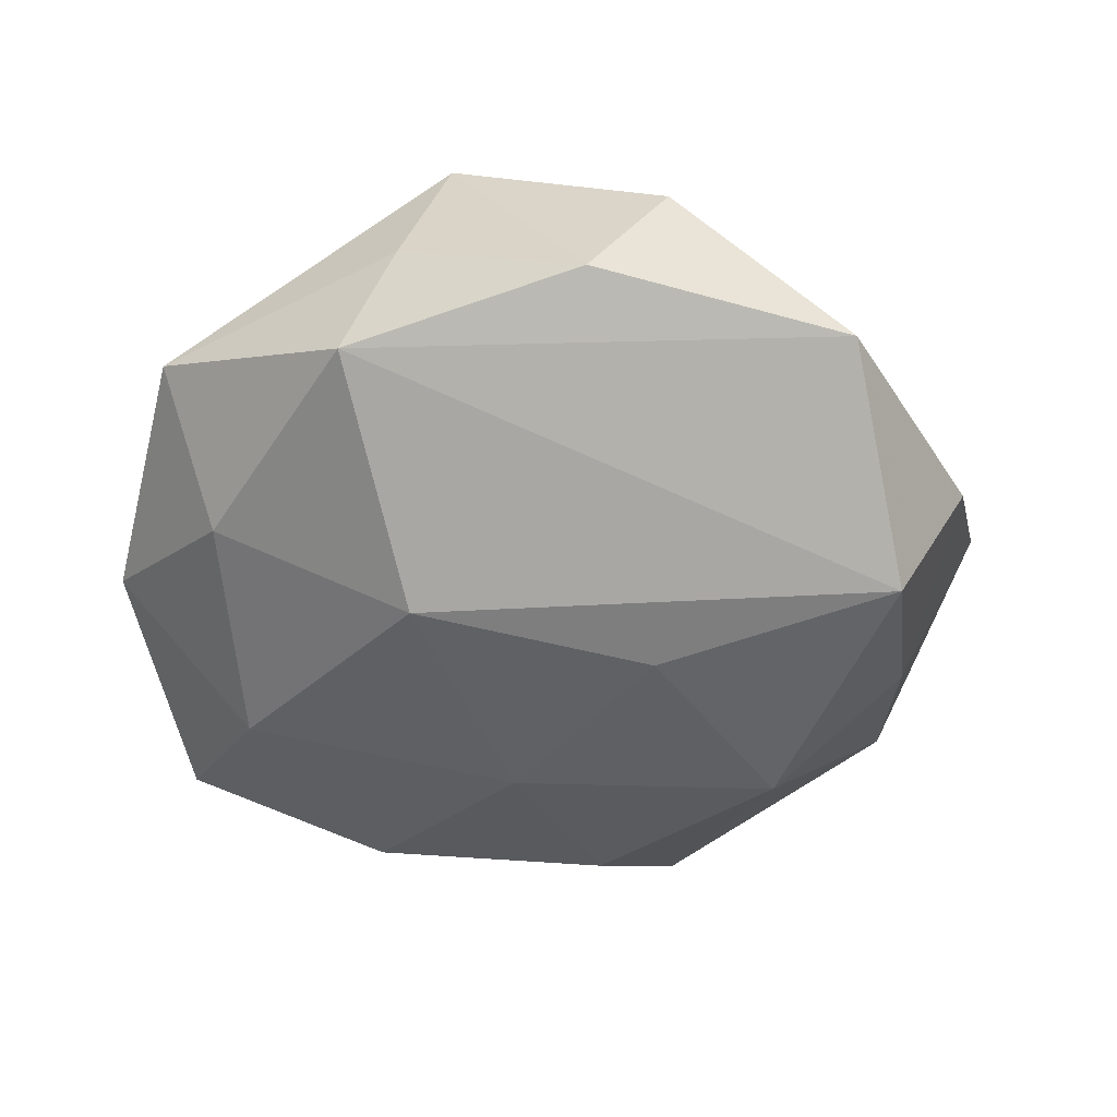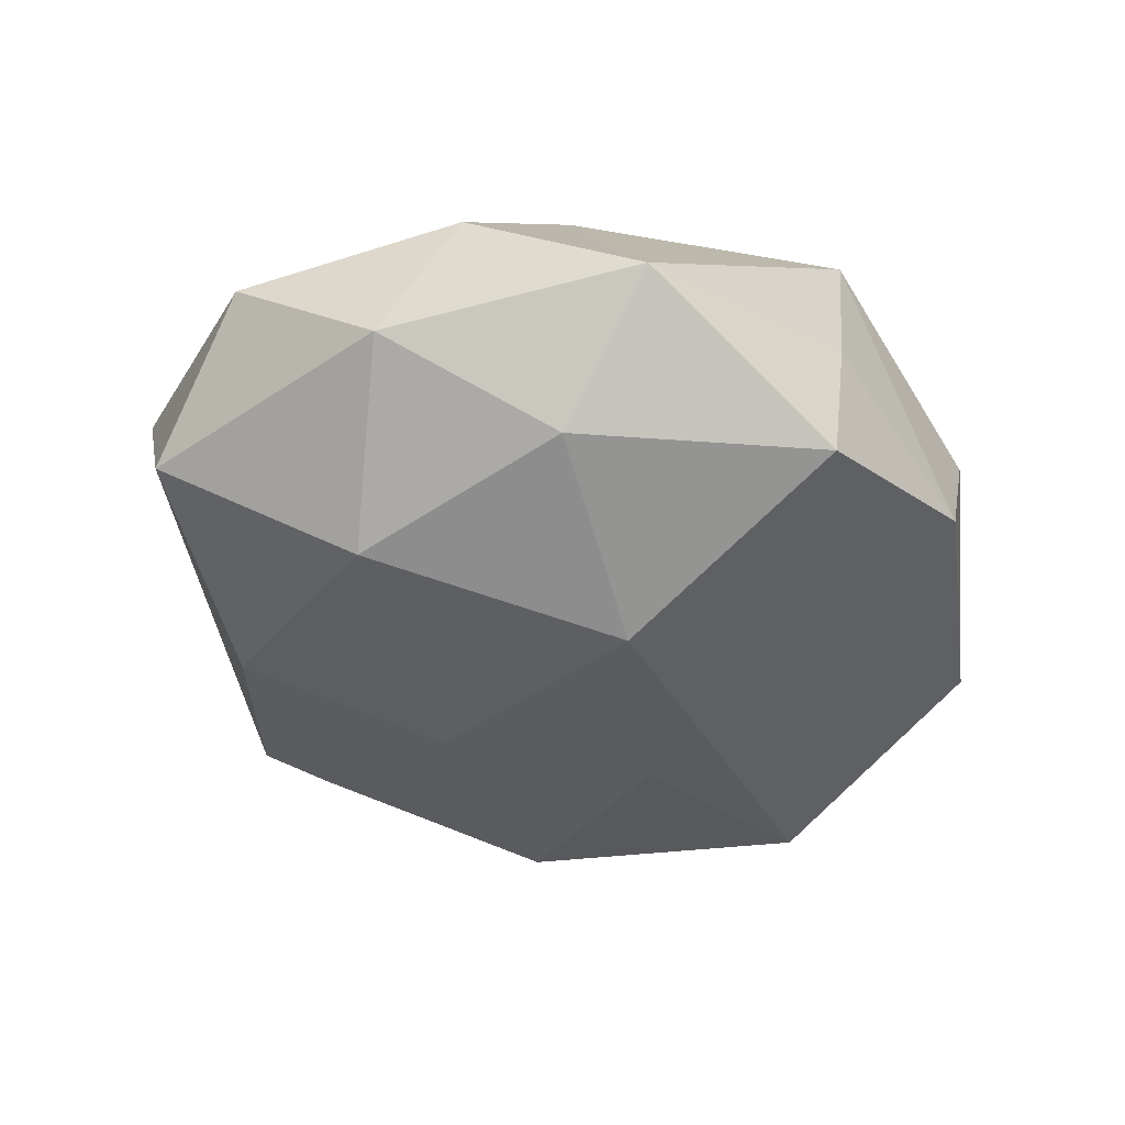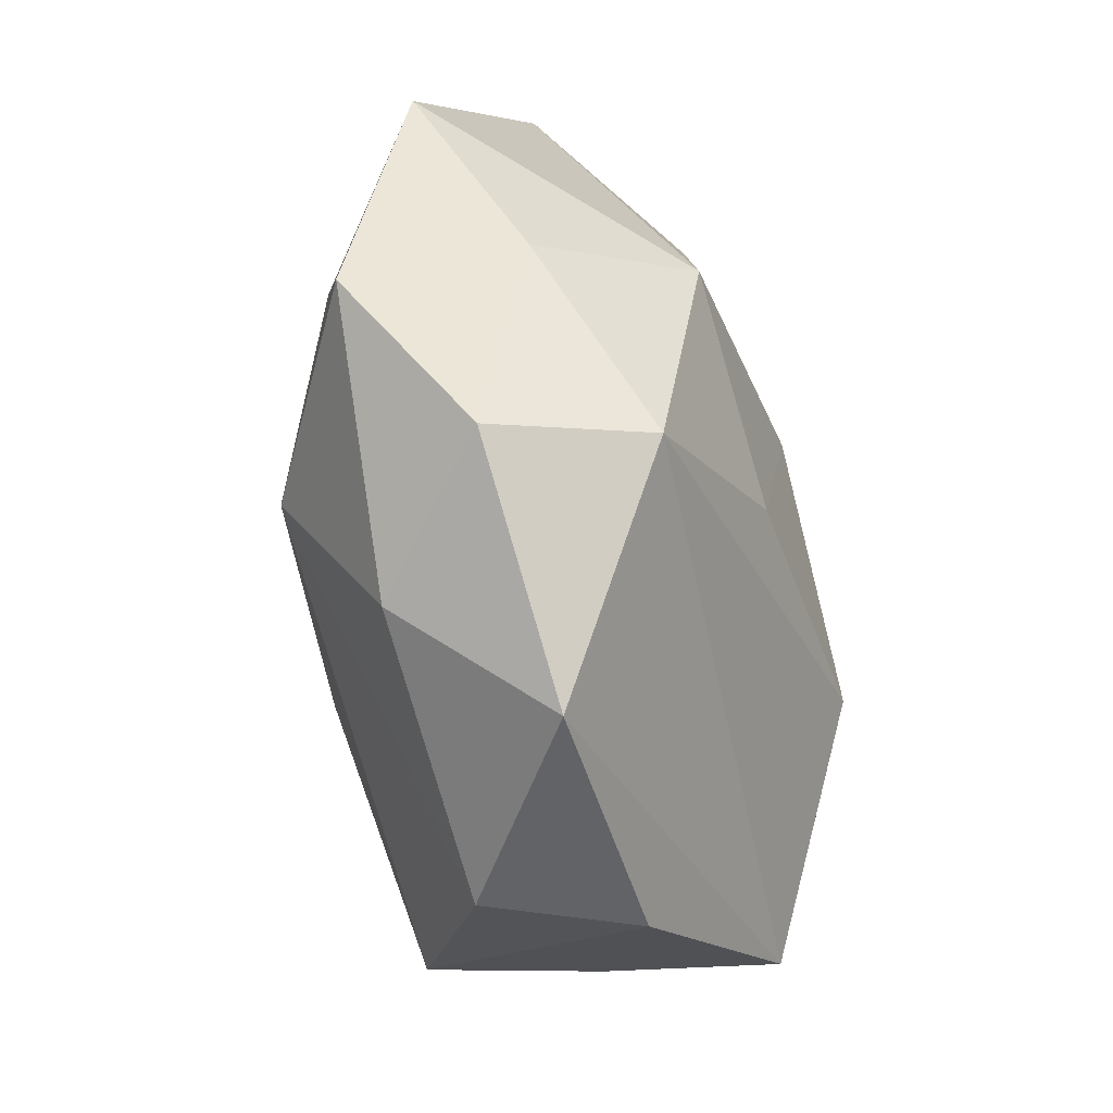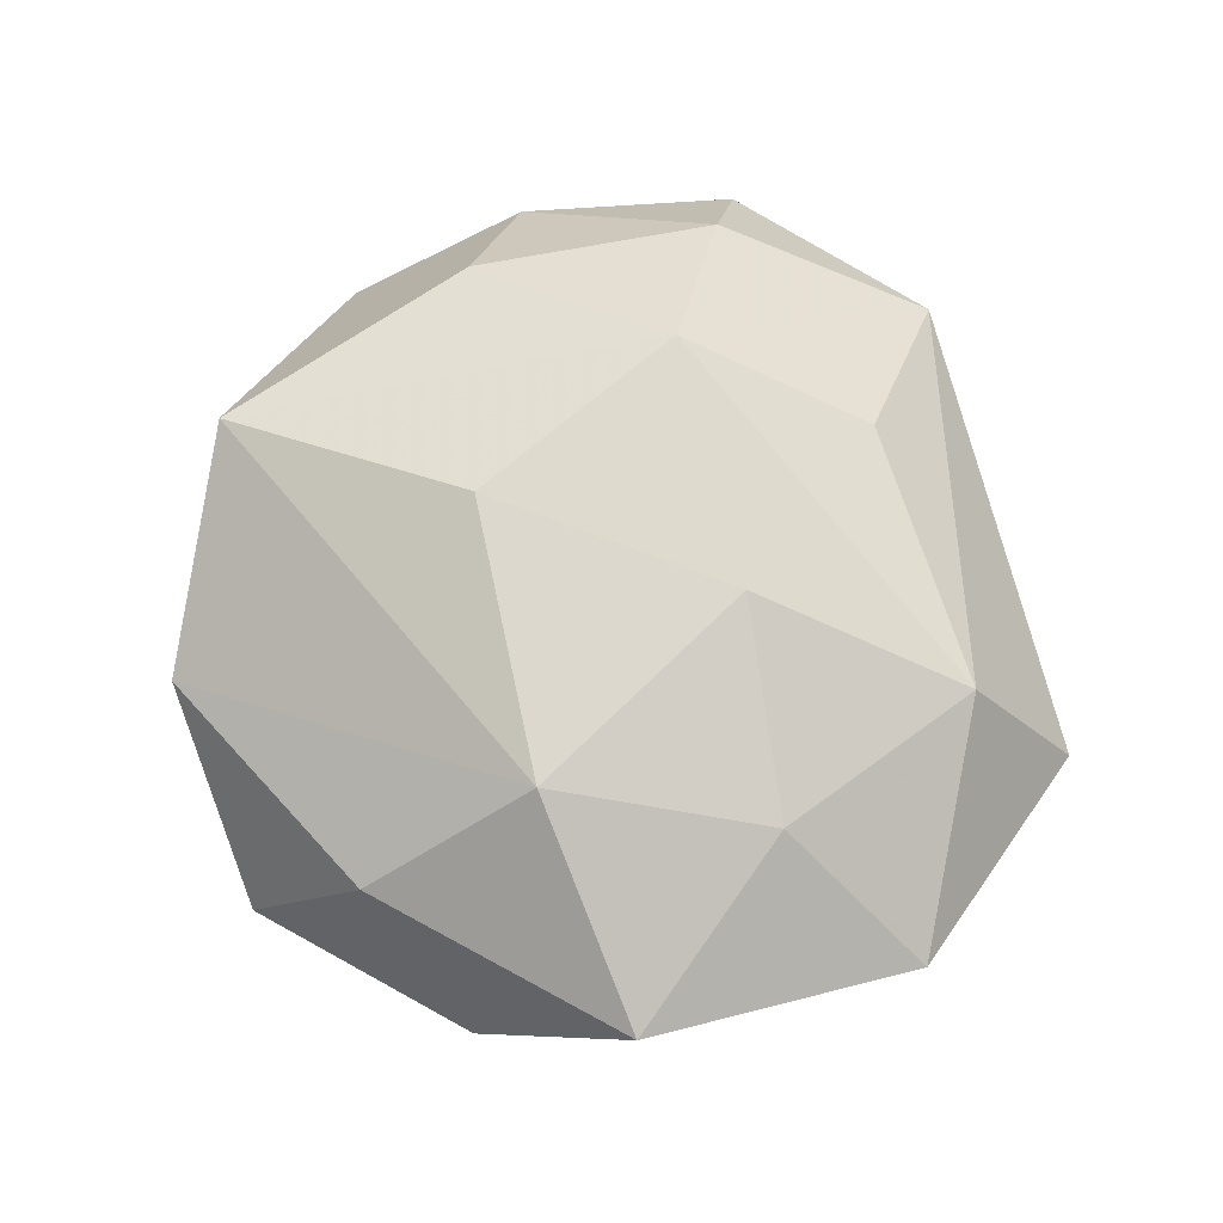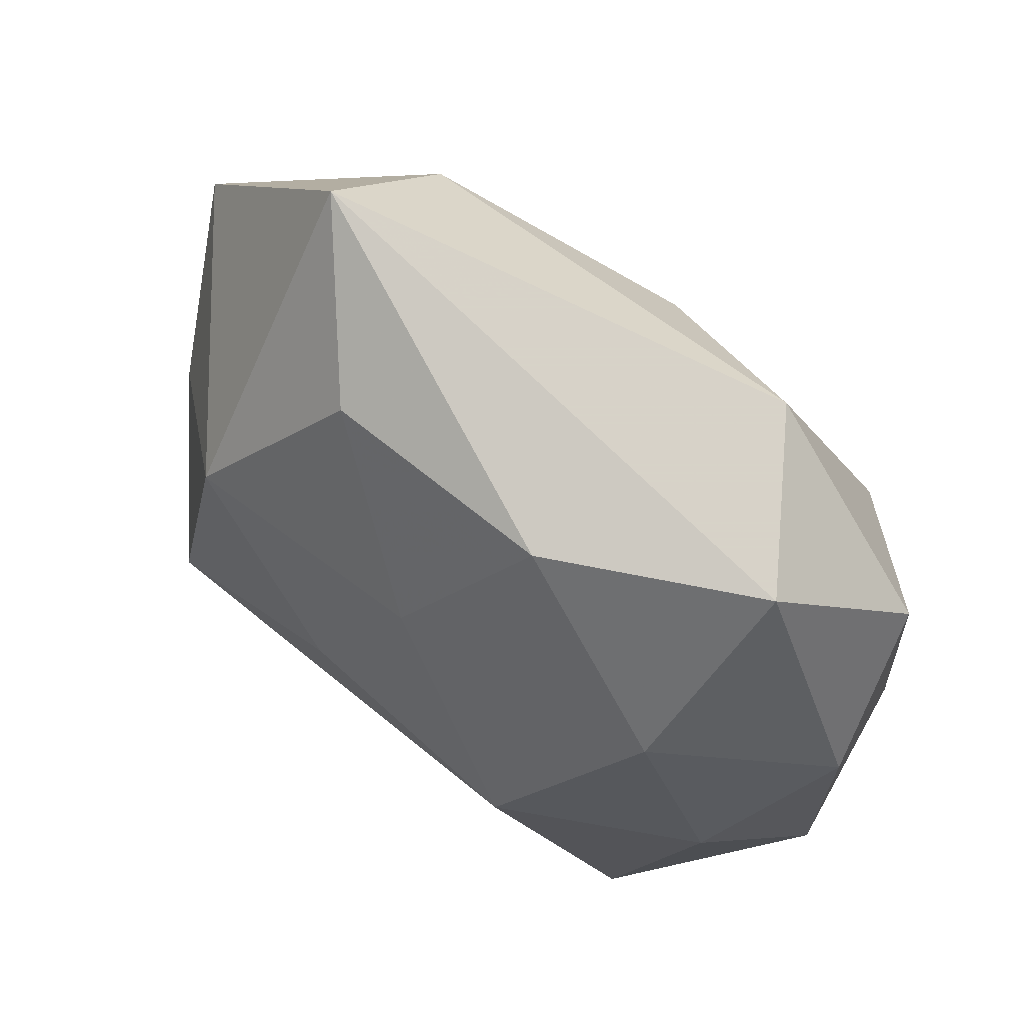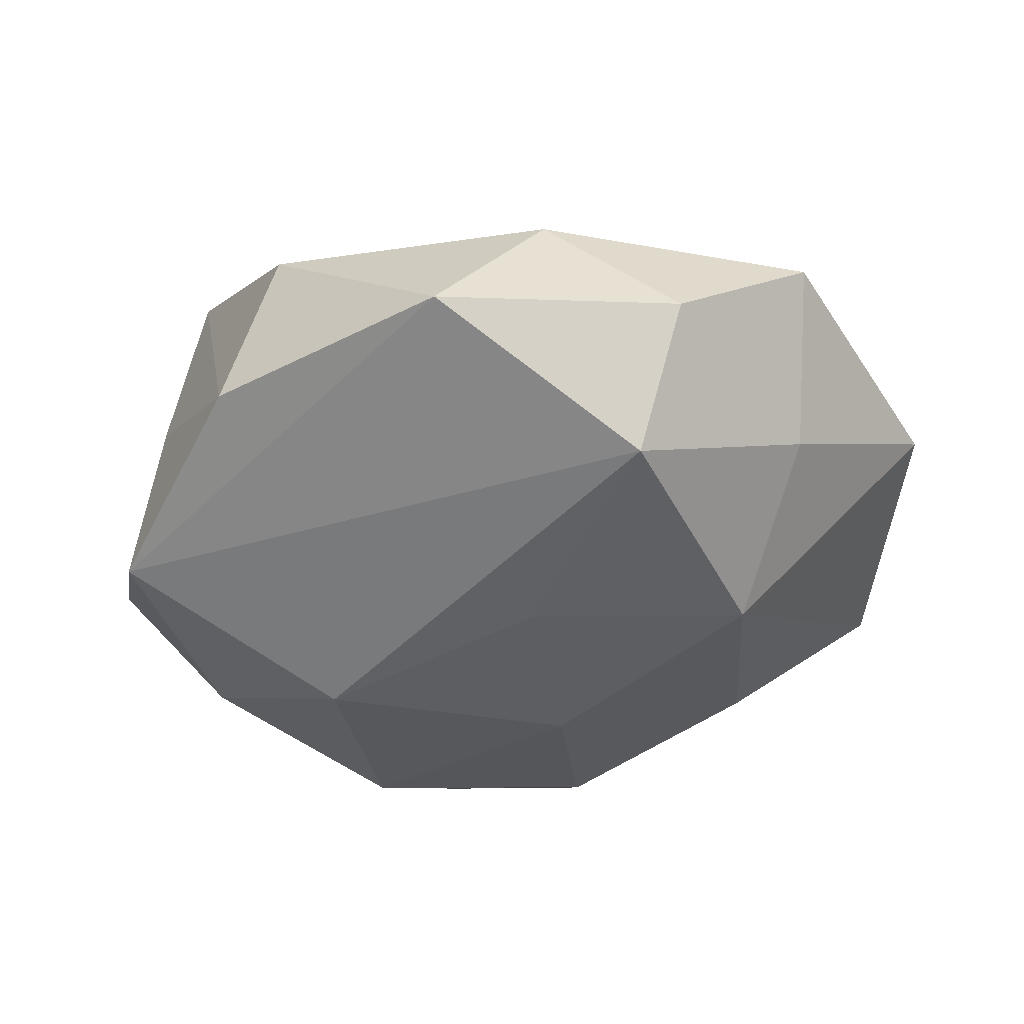
<metadata>
{"format":"obj","ext":"obj","renderer":"f3d","projection":"perspective","resolution":1024,"background":"white","views":[{"elev":-50.5,"azim":-7.5,"up":"+Z"},{"elev":-39.3,"azim":-71.7,"up":"+Z"},{"elev":-39.0,"azim":106.4,"up":"+Y"},{"elev":63.5,"azim":83.3,"up":"+Z"},{"elev":56.5,"azim":-144.0,"up":"+Y"},{"elev":-38.8,"azim":42.7,"up":"+Z"}]}
</metadata>
<code>
v 0.02348 0.04773 -0.002717
v 0.03555 0.01389 0.01605
v 0.05273 -0.002668 0.007949
v -0.007408 0.02965 0.01851
v 0.02895 -0.04078 -0.007695
v 0.04412 0.005793 -0.008669
v -0.0008597 -0.04598 -0.007822
v -0.02803 0.04023 0.007207
v -0.02962 -0.01081 0.0223
v 0.03068 -0.009876 0.02158
v -0.04467 -0.02387 -0.003055
v -0.01467 0.009454 0.02845
v 0.012 -0.006462 -0.02475
v -0.02559 -0.03784 -0.0161
v -0.0009948 0.01356 -0.0246
v 0.04623 -0.01869 -0.004445
v -0.03478 0.01679 0.01807
v 0.03423 -0.02837 0.008669
v -0.02054 -0.03855 0.002255
v 0.008268 -0.04628 0.007325
v -0.04805 0.004171 -0.00717
v 0.00026 -0.01283 0.02679
v -0.04553 -0.003987 0.008748
v -0.0316 0.0118 -0.02171
v 0.01187 0.03375 -0.01707
v -0.04745 0.02075 0.004445
v 0.04711 0.02756 0.003235
v 0.01311 0.01295 0.02425
v -0.01484 0.03246 -0.01933
v -0.01531 -0.01234 -0.02684
v 0.03783 -0.01668 -0.02014
v 0.02897 0.01274 -0.02245
v -0.03823 0.03296 -0.009515
v -0.0151 -0.0384 0.02042
v -0.03728 -0.01236 -0.01651
v 0.02218 0.03568 0.01439
f 27 32 1
f 12 34 22
f 22 28 12
f 22 34 10
f 10 28 22
f 7 14 5
f 15 32 13
f 25 32 15
f 25 1 32
f 1 33 8
f 17 12 8
f 26 23 17
f 17 8 26
f 26 8 33
f 34 12 9
f 11 34 9
f 9 23 11
f 17 23 9
f 9 12 17
f 3 10 18
f 5 16 18
f 18 16 3
f 28 10 2
f 2 3 27
f 2 10 3
f 6 32 27
f 27 3 6
f 3 16 6
f 20 7 5
f 34 7 20
f 5 18 20
f 20 10 34
f 20 18 10
f 19 7 34
f 14 7 19
f 19 34 11
f 11 14 19
f 31 13 32
f 31 16 5
f 5 14 31
f 32 6 31
f 31 6 16
f 15 13 30
f 30 24 15
f 30 31 14
f 13 31 30
f 35 14 11
f 35 30 14
f 24 30 35
f 29 24 33
f 29 33 1
f 1 25 29
f 15 24 29
f 29 25 15
f 11 23 21
f 23 26 21
f 21 35 11
f 21 26 33
f 33 24 21
f 24 35 21
f 36 12 28
f 1 8 36
f 27 1 36
f 36 2 27
f 28 2 36
f 4 8 12
f 12 36 4
f 4 36 8

</code>
